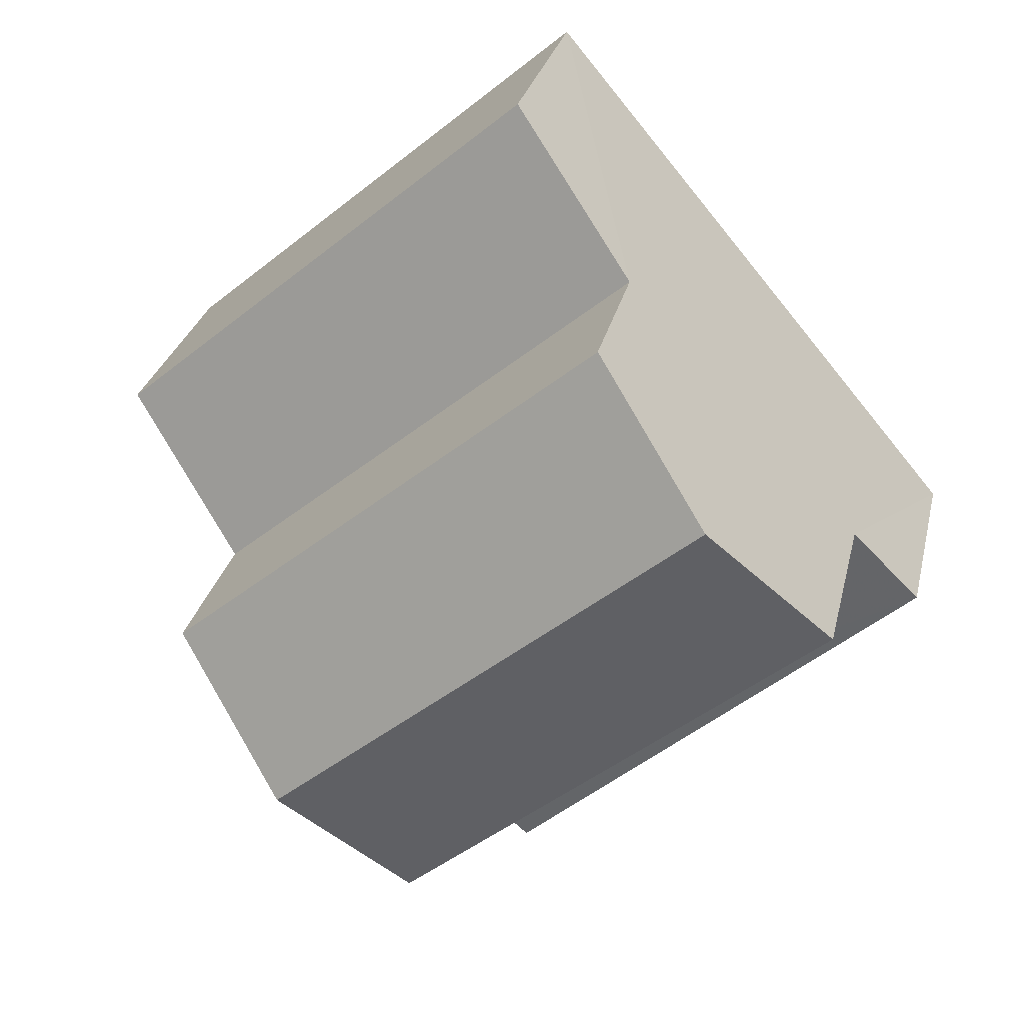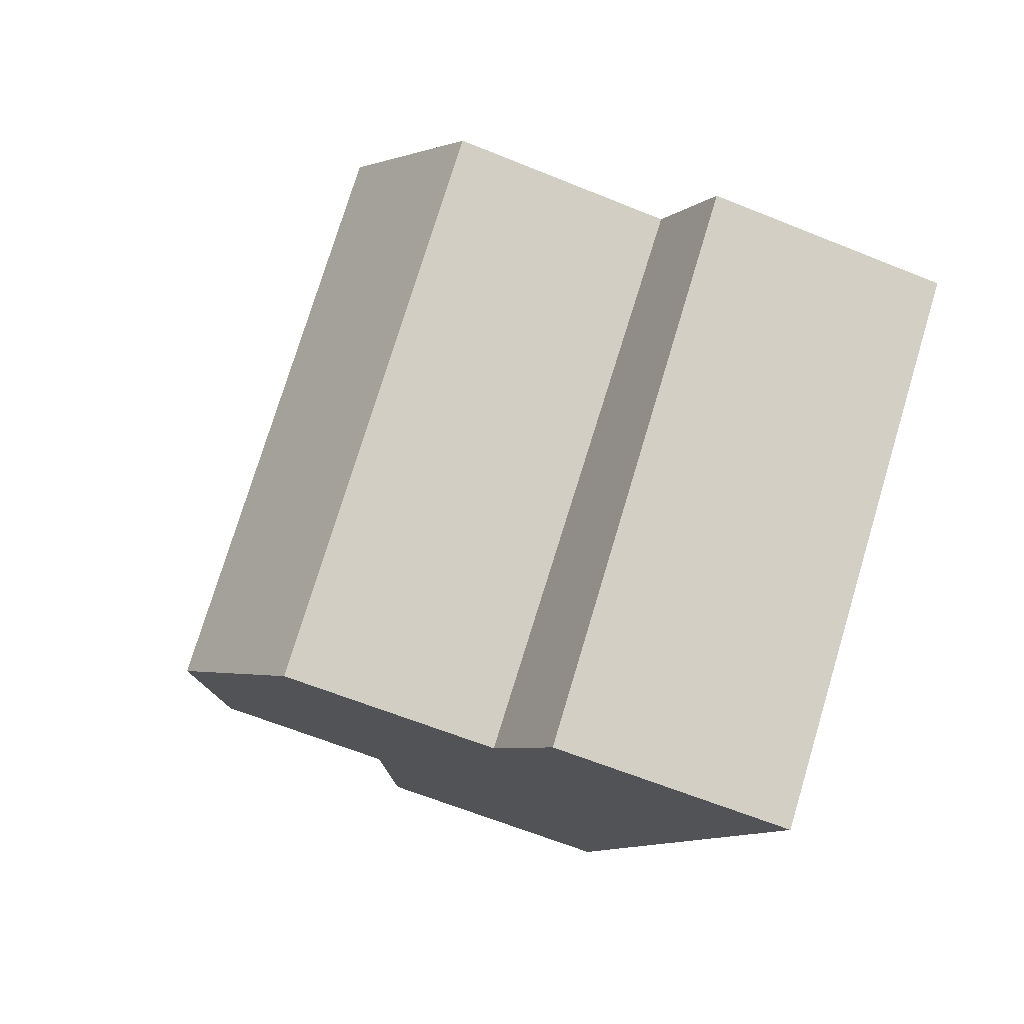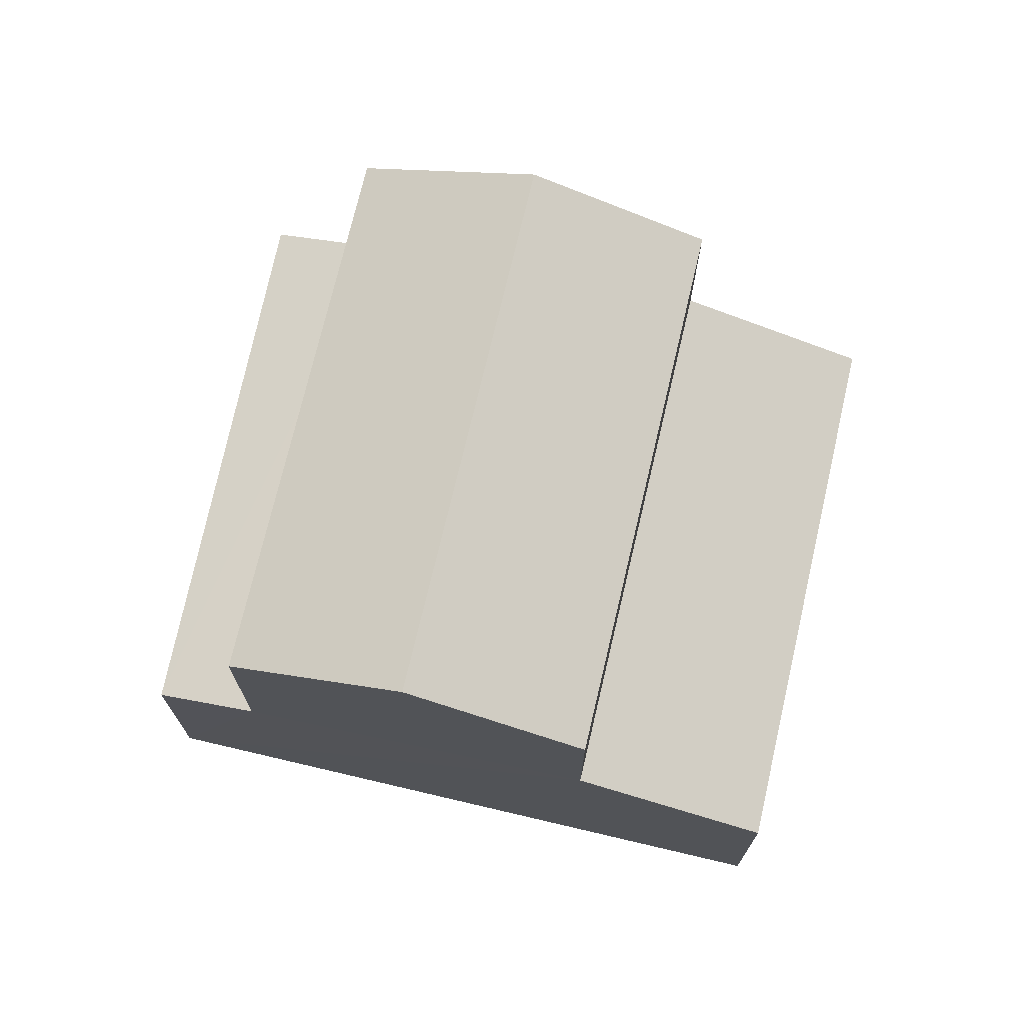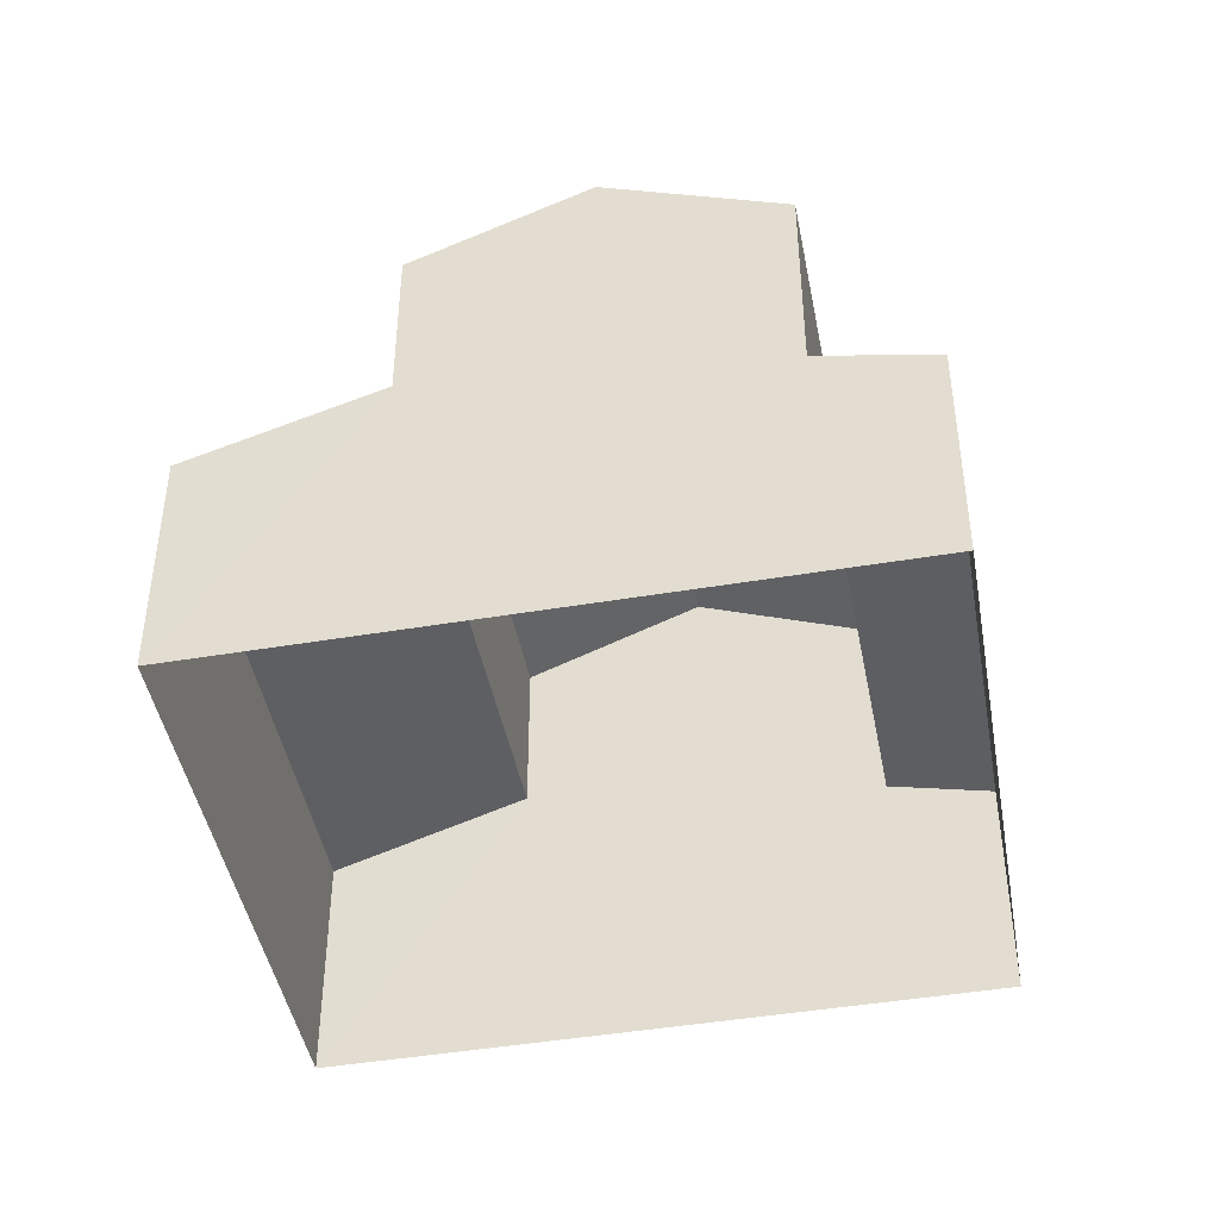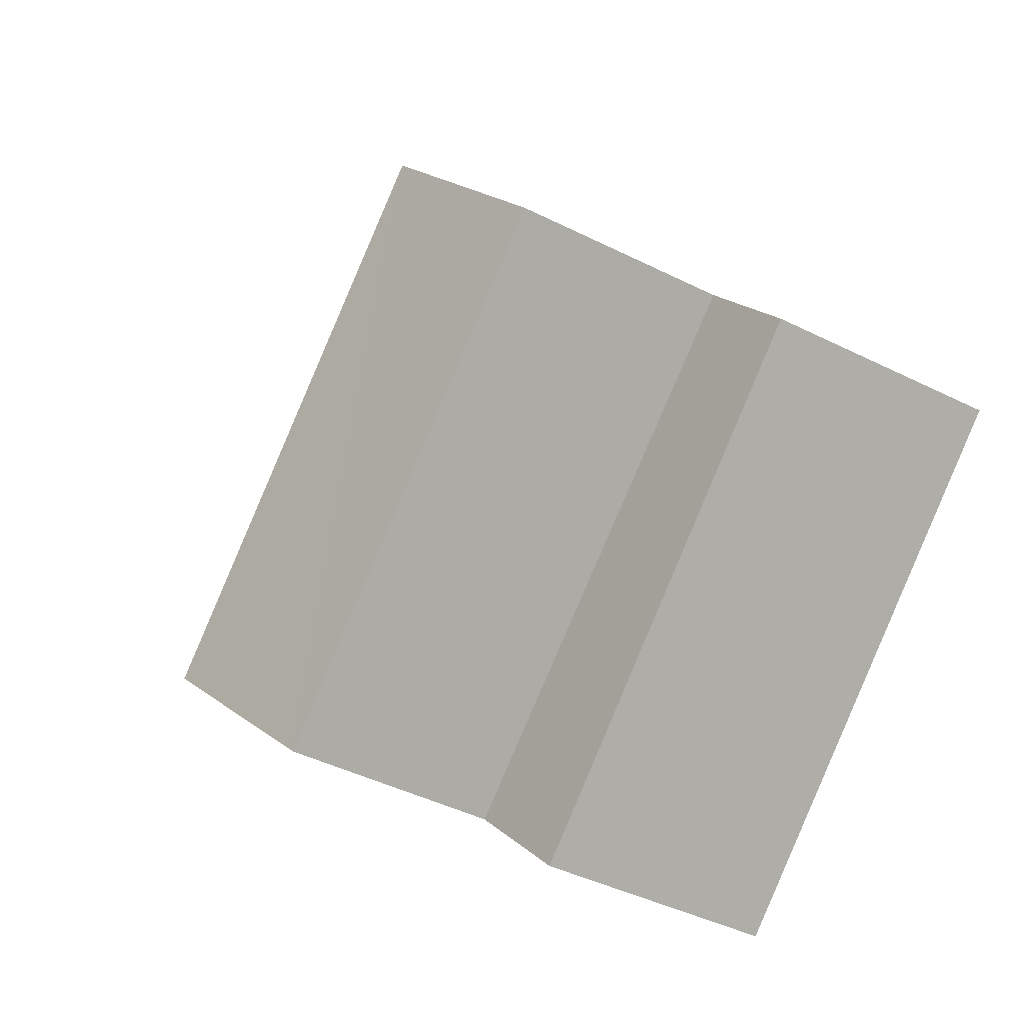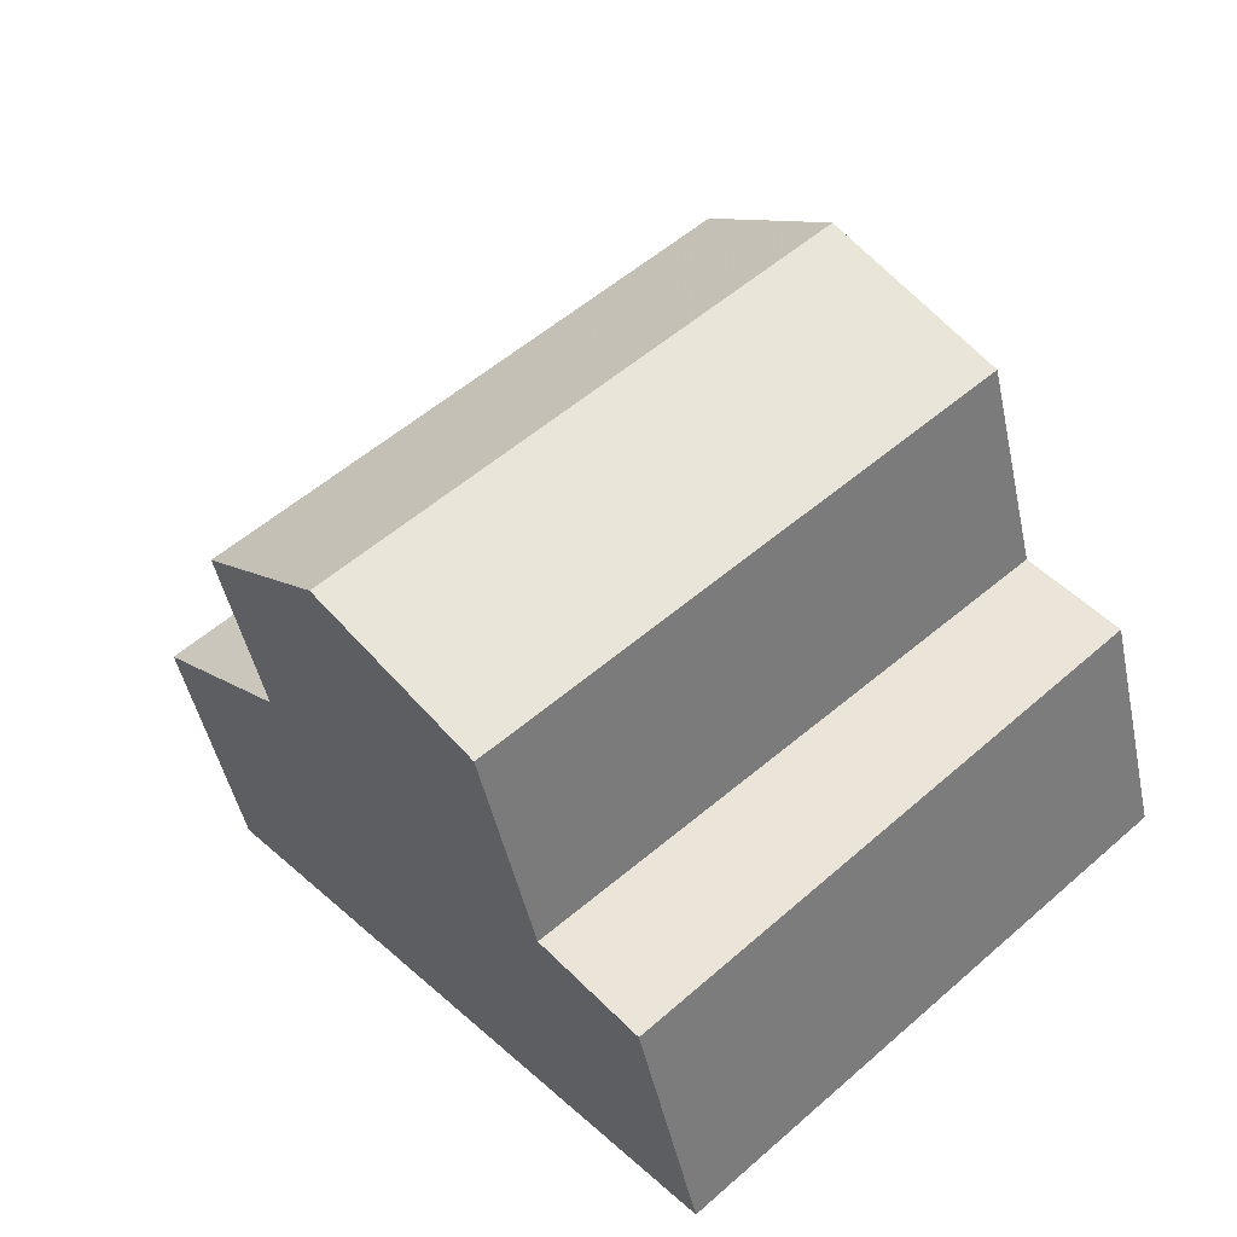
<metadata>
{"format":"obj","ext":"obj","renderer":"f3d","projection":"perspective","resolution":1024,"background":"white","views":[{"elev":28.4,"azim":12.7,"up":"+Y"},{"elev":-61.6,"azim":67.5,"up":"+Y"},{"elev":73.0,"azim":143.4,"up":"+Z"},{"elev":-45.1,"azim":-38.9,"up":"+Z"},{"elev":-42.2,"azim":58.9,"up":"+Y"},{"elev":-46.8,"azim":11.9,"up":"+Y"}]}
</metadata>
<code>
v -2.233e+05 -1.272e+05 17.87
v -2.233e+05 -1.272e+05 17.87
v -2.233e+05 -1.272e+05 17.87
v -2.233e+05 -1.272e+05 17.87
v -2.233e+05 -1.272e+05 21.57
v -2.233e+05 -1.272e+05 21.2
v -2.233e+05 -1.272e+05 21.2
v -2.233e+05 -1.272e+05 21.53
v -2.233e+05 -1.272e+05 24.53
v -2.233e+05 -1.272e+05 24.53
v -2.233e+05 -1.272e+05 25.54
v -2.233e+05 -1.272e+05 25.54
v -2.233e+05 -1.272e+05 22.16
v -2.233e+05 -1.272e+05 21.25
v -2.233e+05 -1.272e+05 21.25
v -2.233e+05 -1.272e+05 22.14
v -2.233e+05 -1.272e+05 24.53
v -2.233e+05 -1.272e+05 24.53
f 1 2 3
f 1 4 2
f 5 6 7
f 8 5 7
f 9 10 11
f 12 9 11
f 13 14 15
f 16 13 15
f 17 18 12
f 11 17 12
f 13 10 9
f 13 16 10
f 15 3 2
f 15 14 3
f 7 4 1
f 7 6 4
f 5 17 11
f 11 10 16
f 6 5 4
f 4 16 2
f 2 16 15
f 5 11 16
f 4 5 16
f 5 18 17
f 5 8 18
f 7 1 8
f 12 18 8
f 9 12 13
f 13 1 3
f 13 3 14
f 8 1 13
f 12 8 13

</code>
